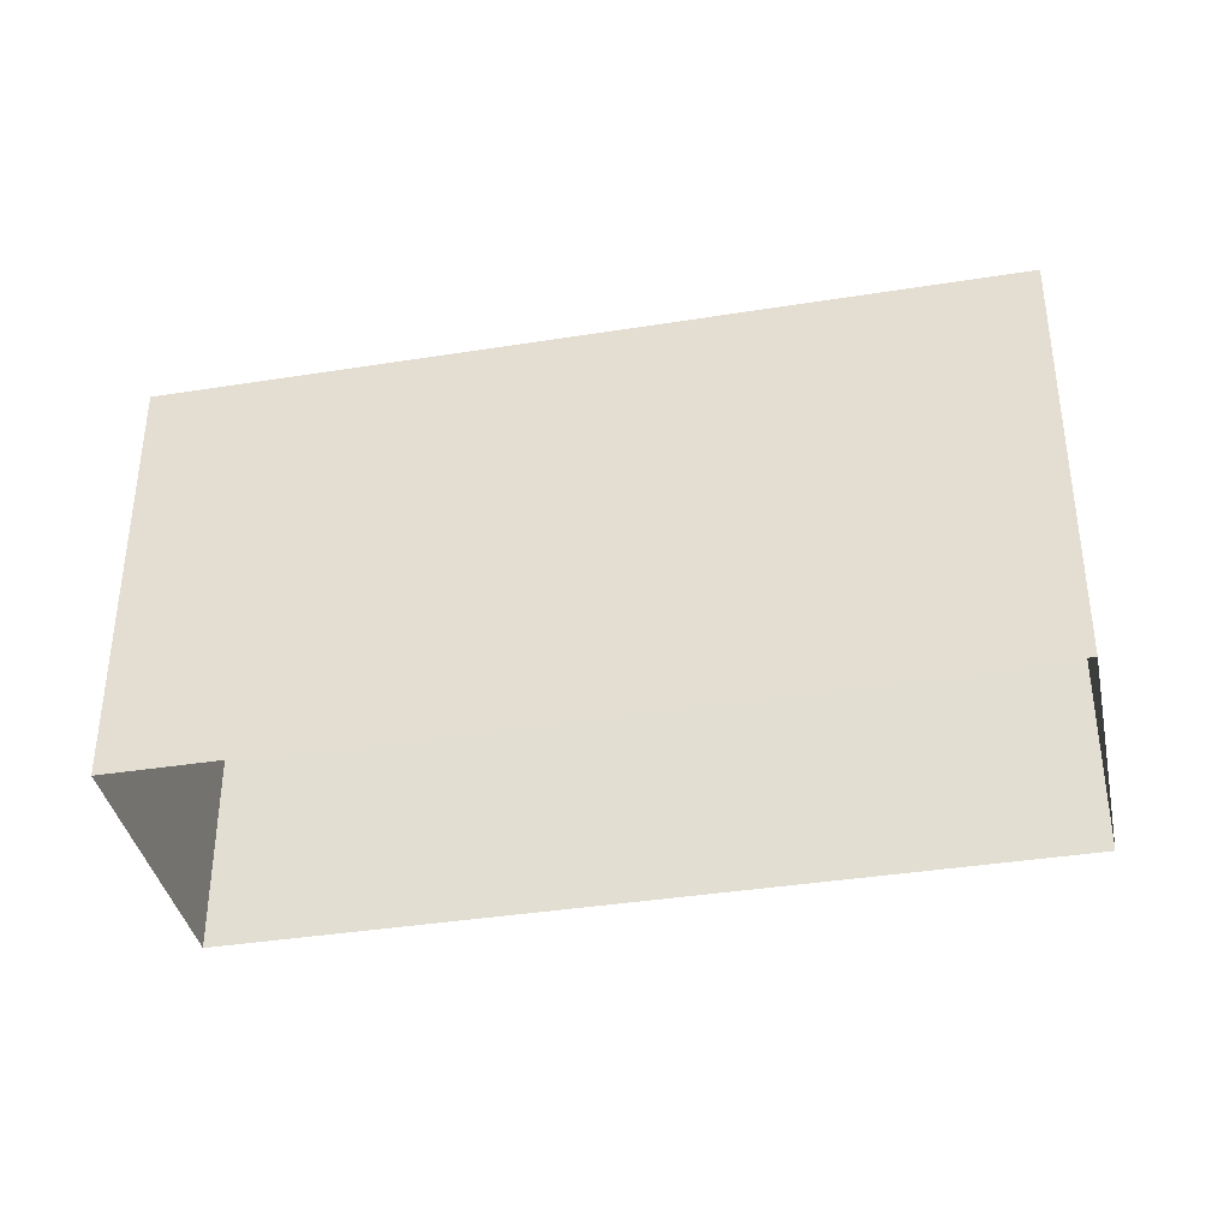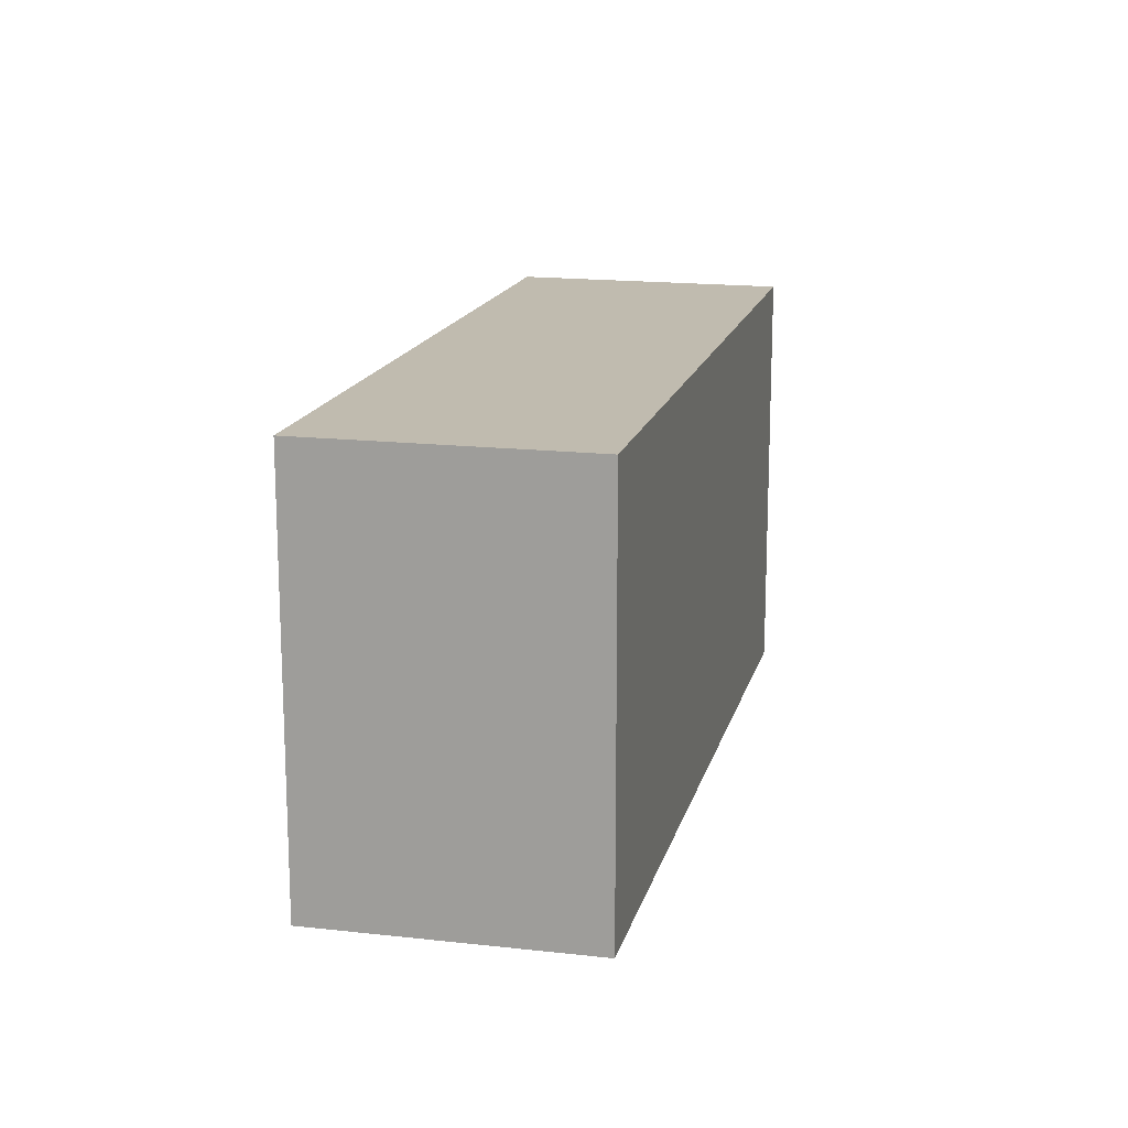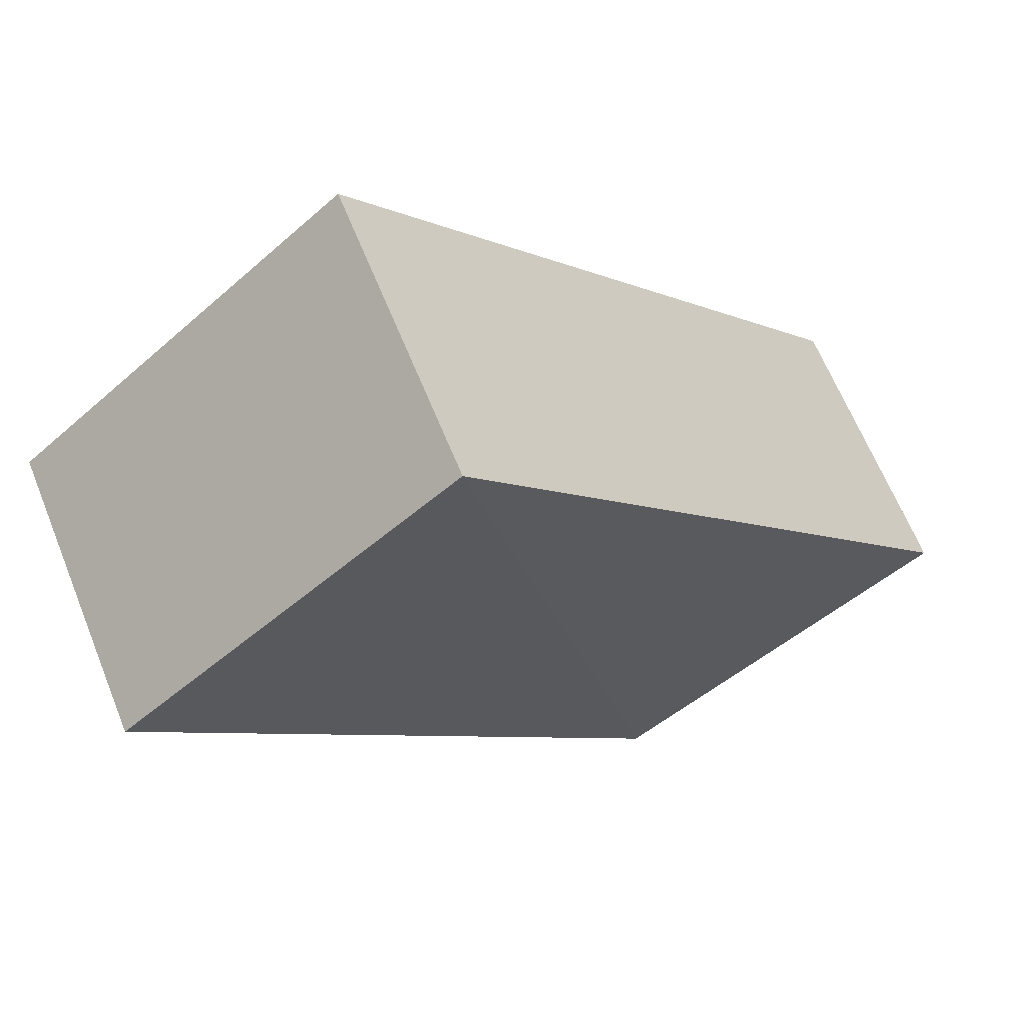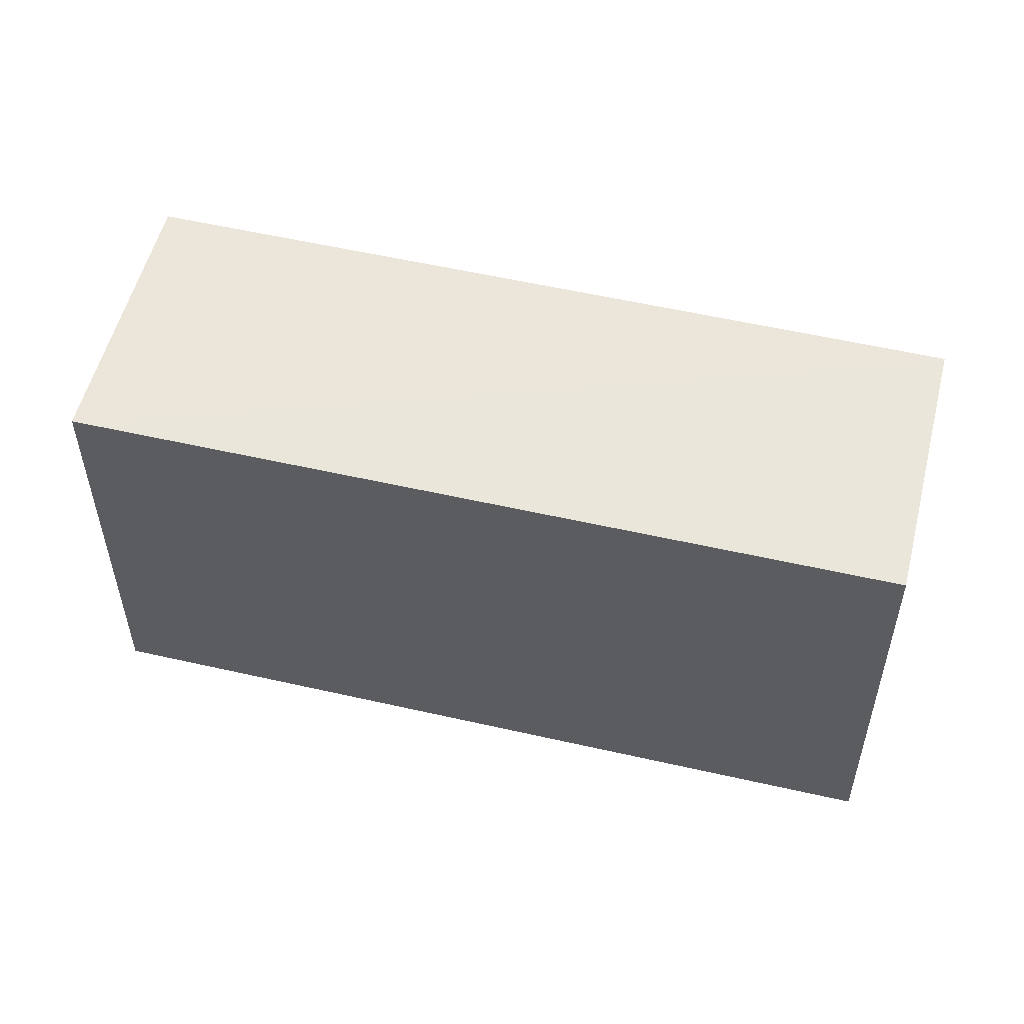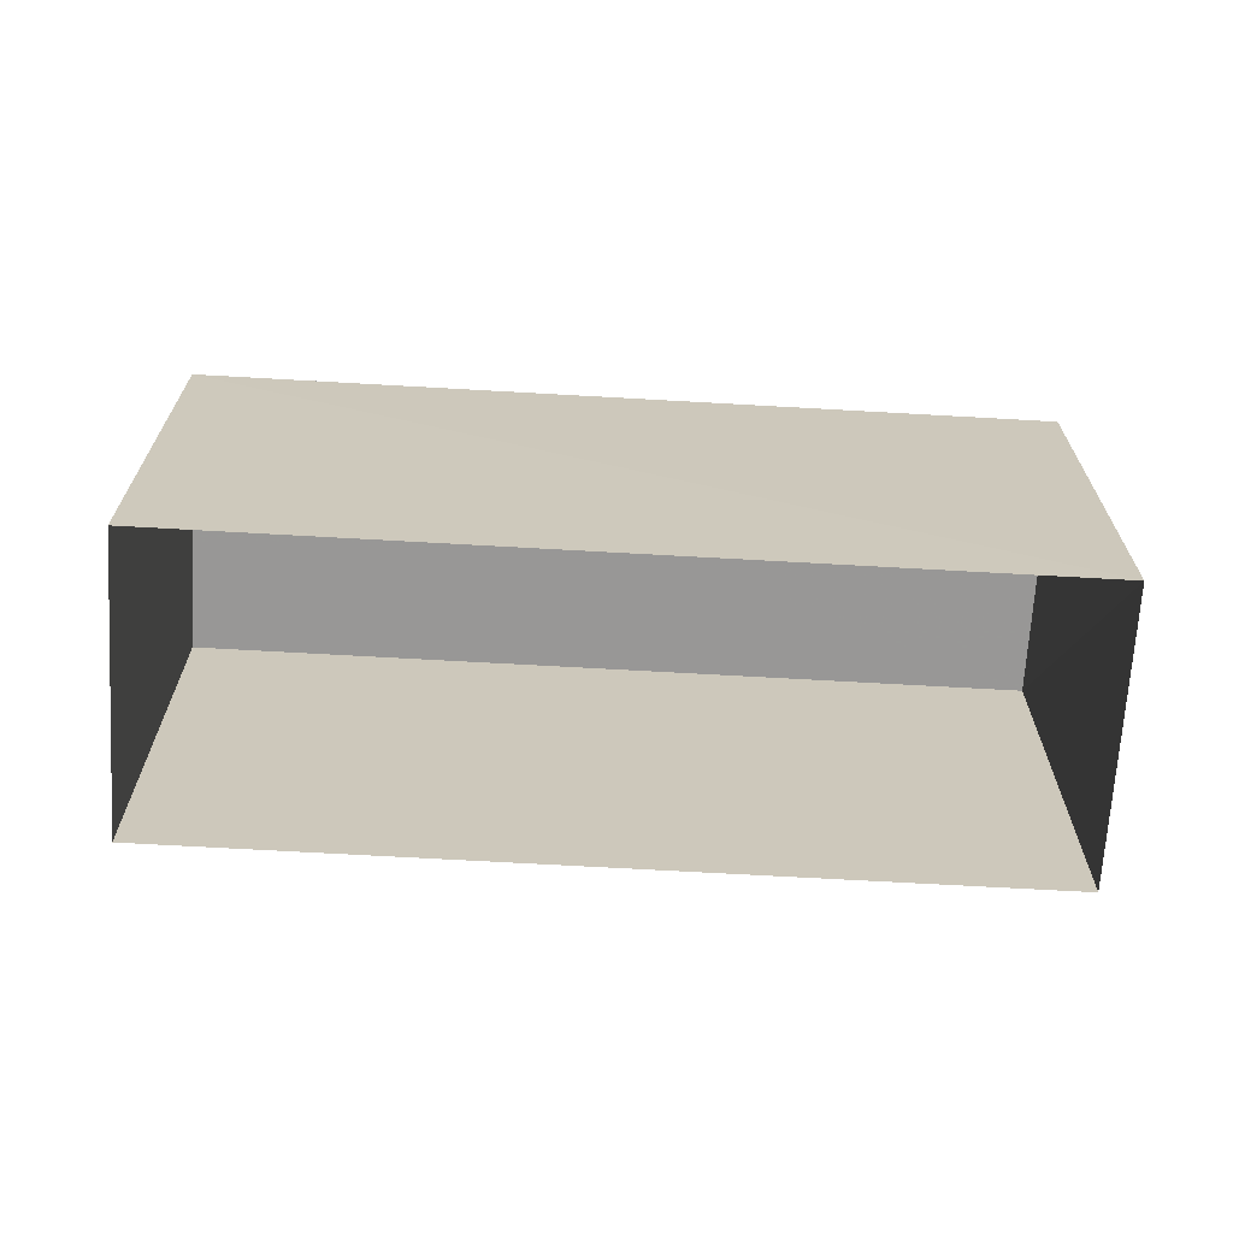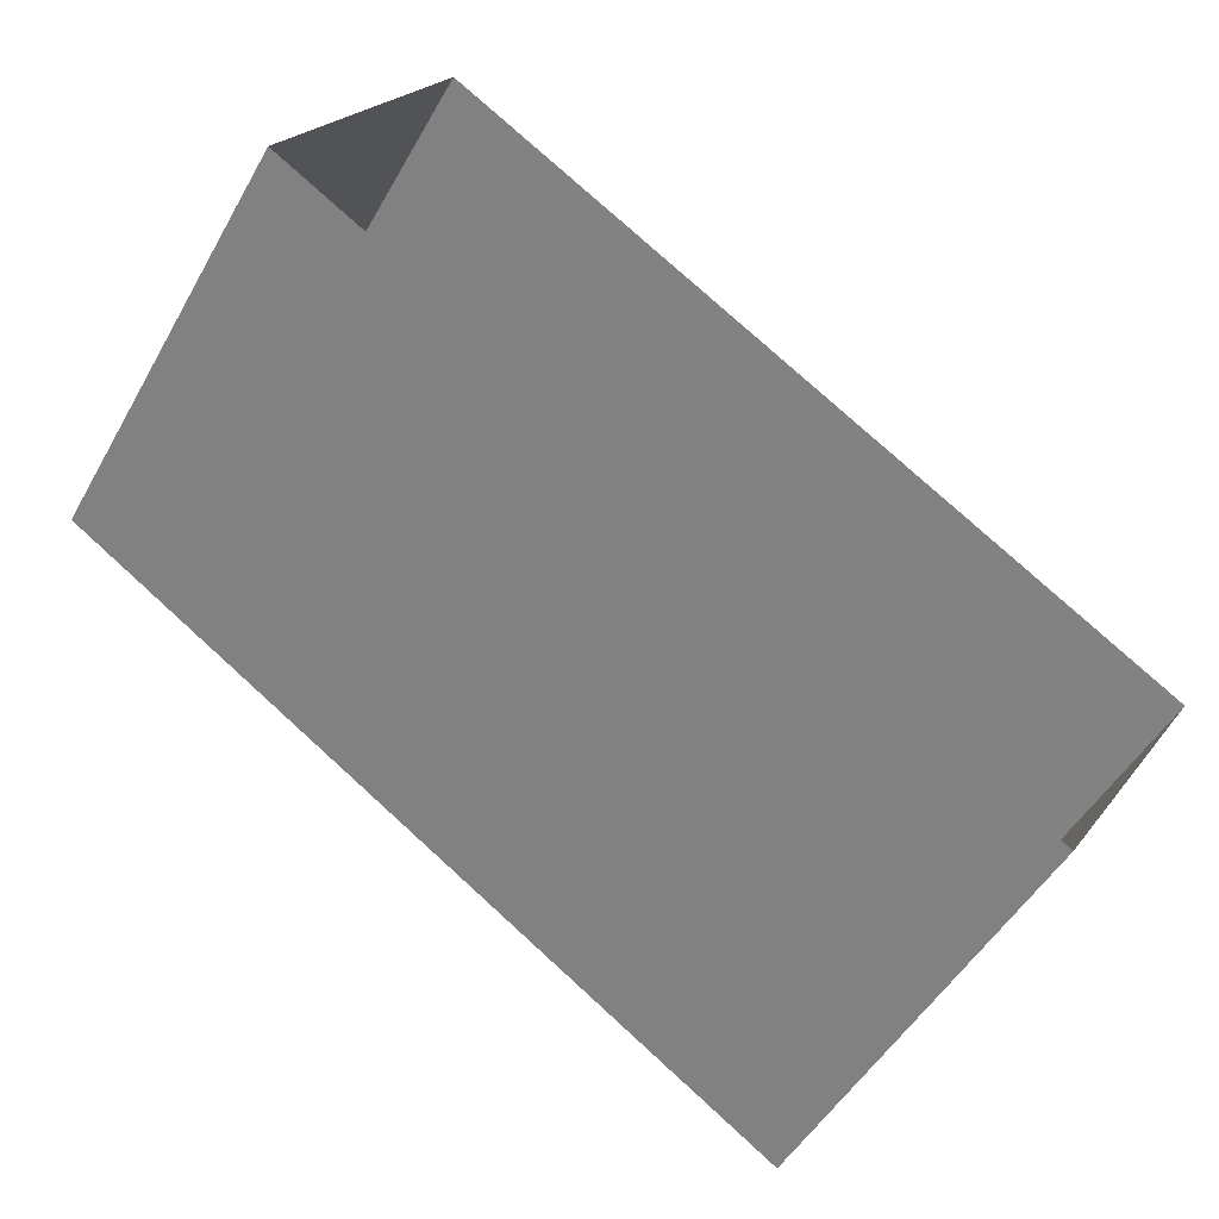
<metadata>
{"format":"obj","ext":"obj","renderer":"f3d","projection":"perspective","resolution":1024,"background":"white","views":[{"elev":-38.2,"azim":-136.0,"up":"+Z"},{"elev":16.1,"azim":-44.3,"up":"+Z"},{"elev":-48.0,"azim":-45.4,"up":"+Y"},{"elev":54.3,"azim":46.2,"up":"+Z"},{"elev":-68.4,"azim":29.2,"up":"+Z"},{"elev":-49.4,"azim":151.4,"up":"+Y"}]}
</metadata>
<code>
v -3.172e+05 4.378e+04 31.64
v -3.171e+05 4.378e+04 31.64
v -3.172e+05 4.378e+04 31.64
v -3.172e+05 4.378e+04 31.64
v -3.172e+05 4.378e+04 35.07
v -3.172e+05 4.378e+04 35.07
v -3.172e+05 4.378e+04 35.07
v -3.171e+05 4.378e+04 35.07
f 1 2 3
f 4 1 3
f 5 6 7
f 8 5 7
f 6 1 4
f 6 5 1
f 7 3 2
f 8 7 2
f 6 4 3
f 7 6 3
f 5 2 1
f 5 8 2

</code>
